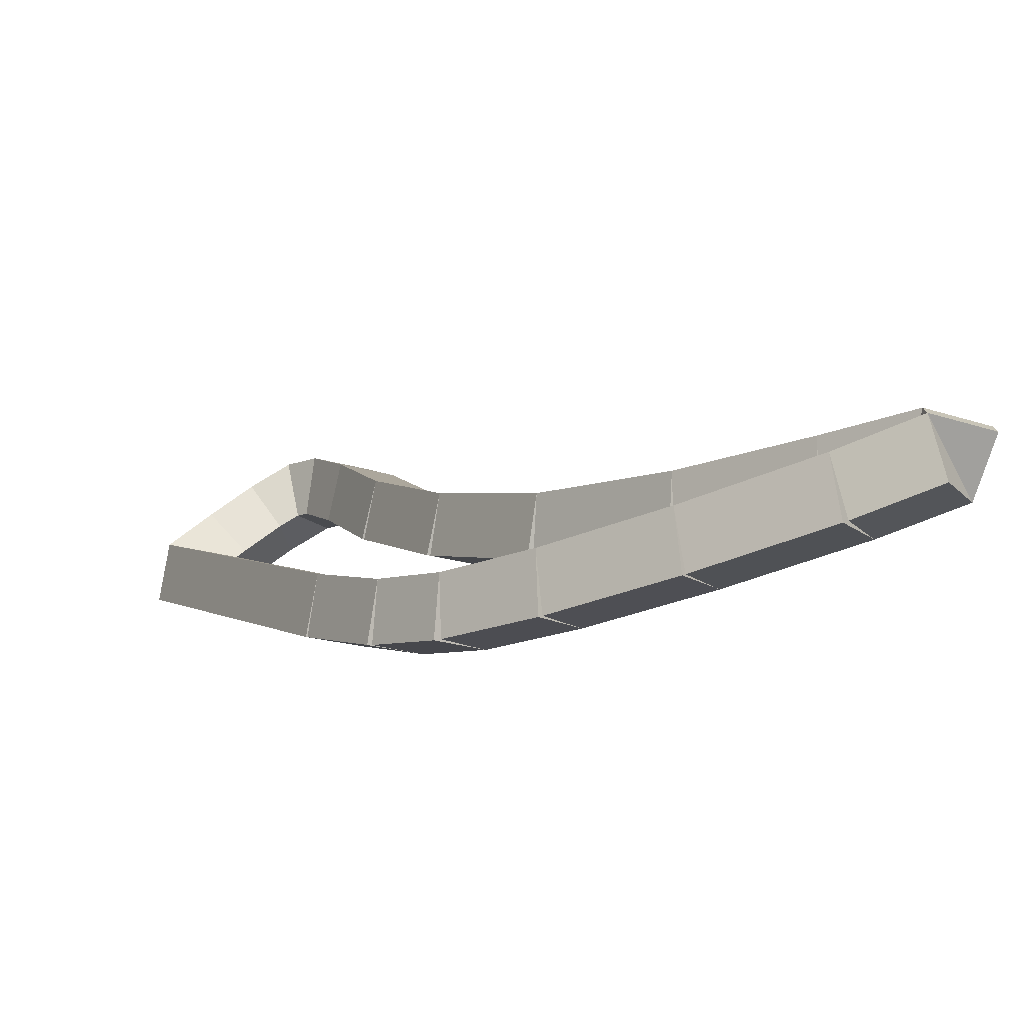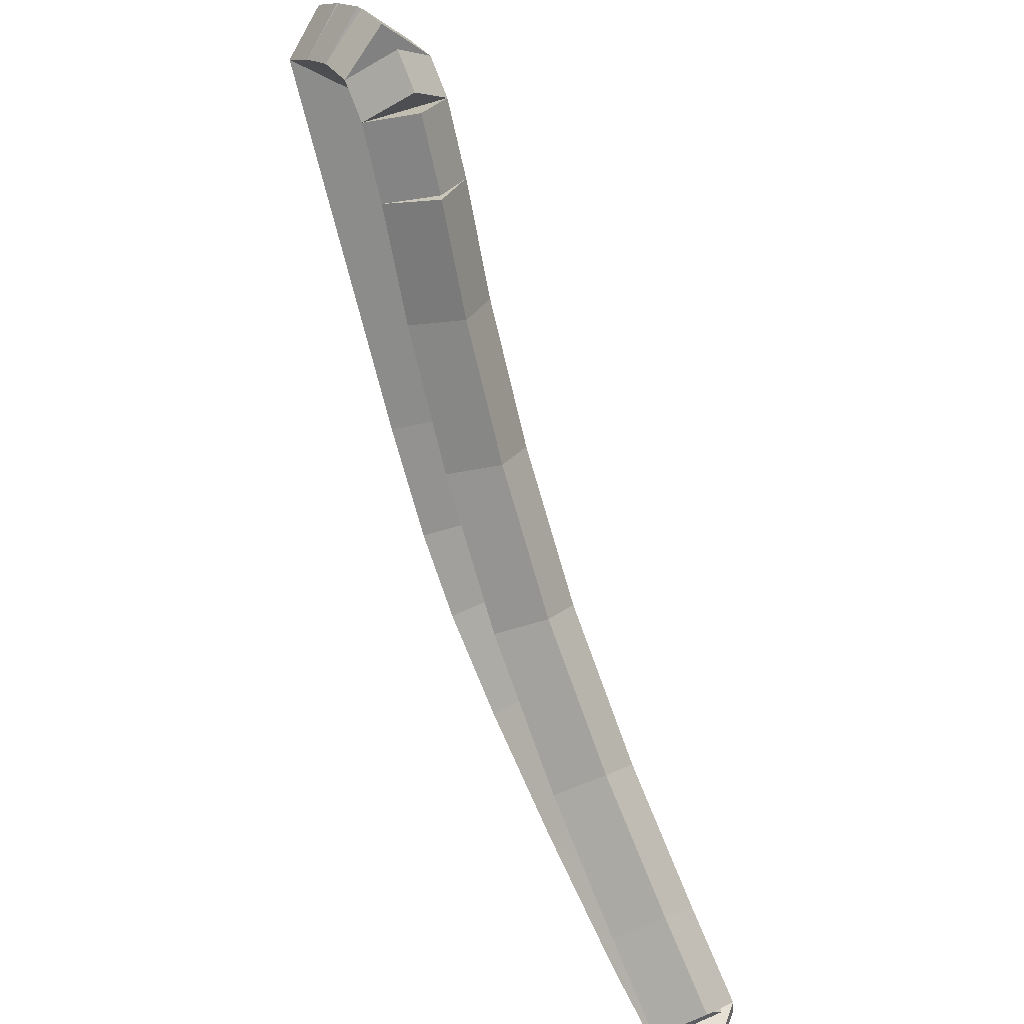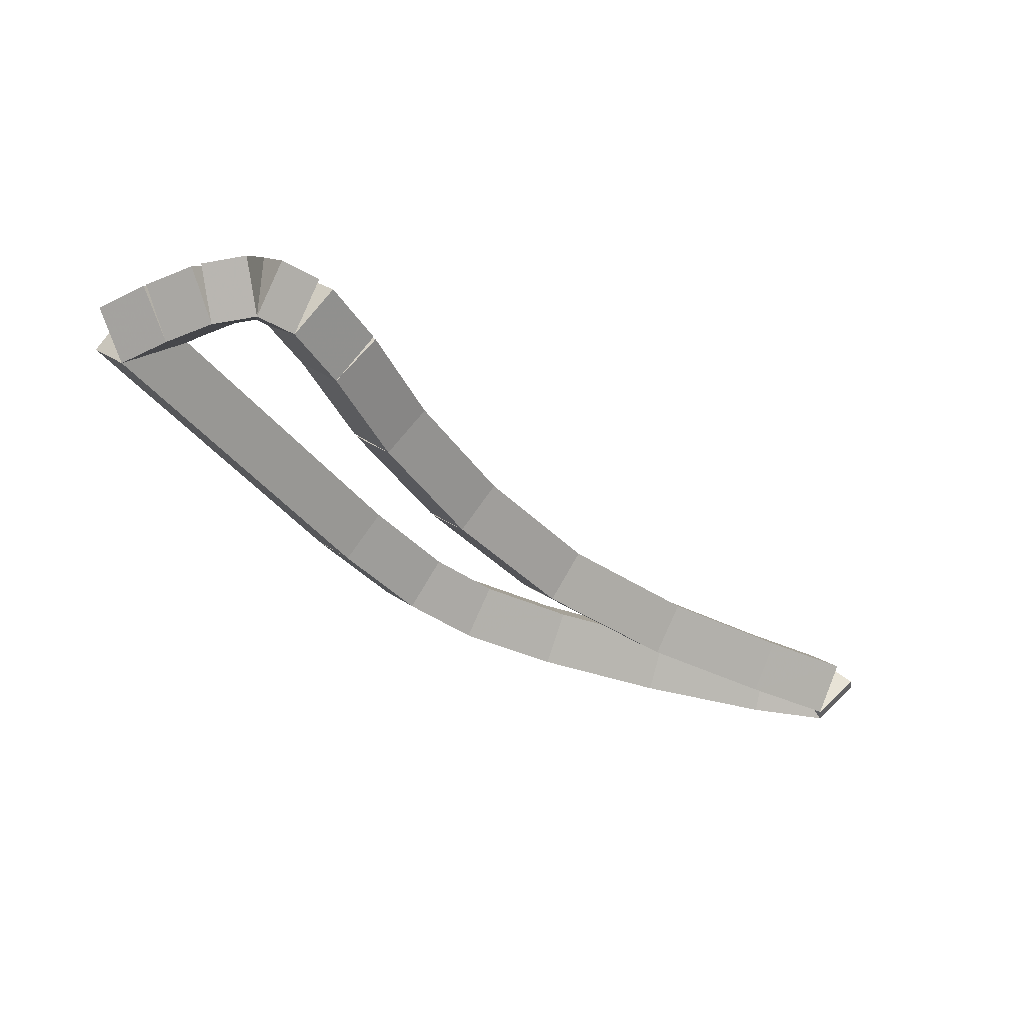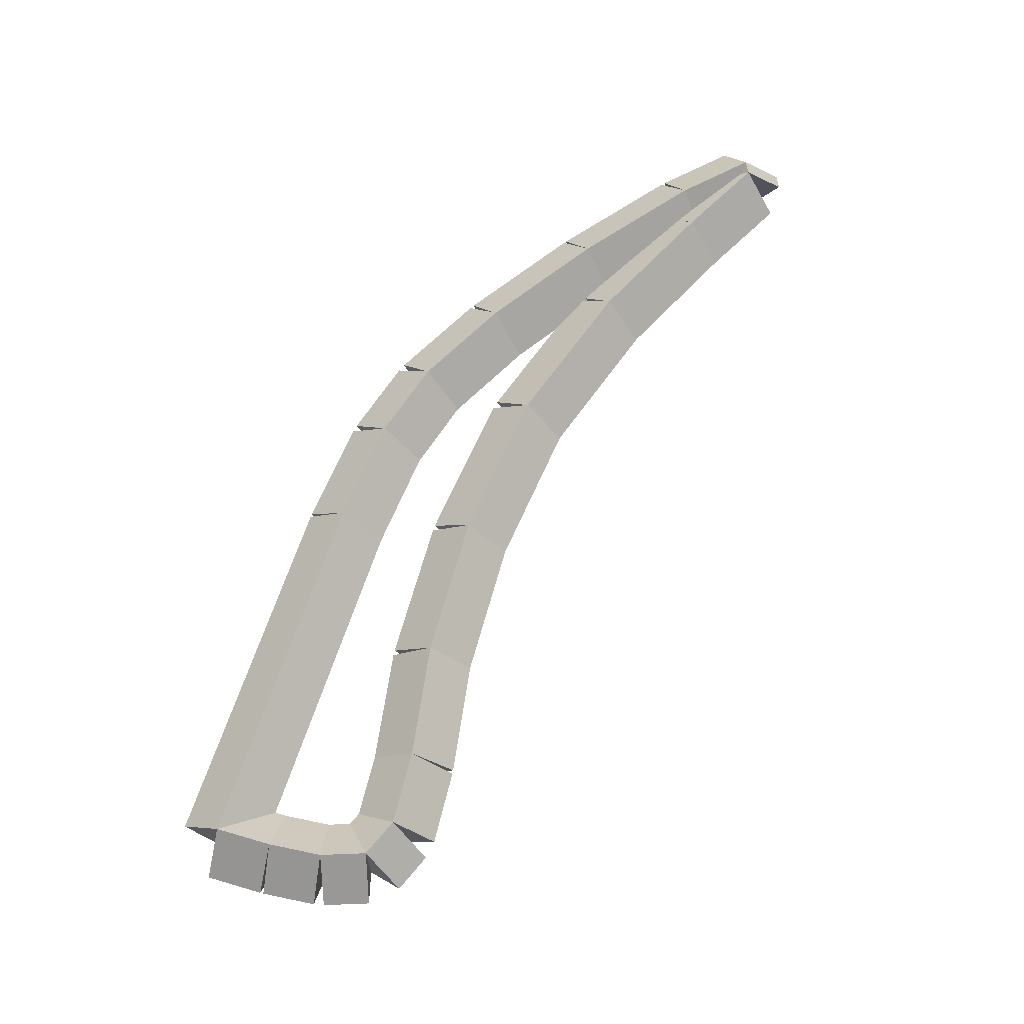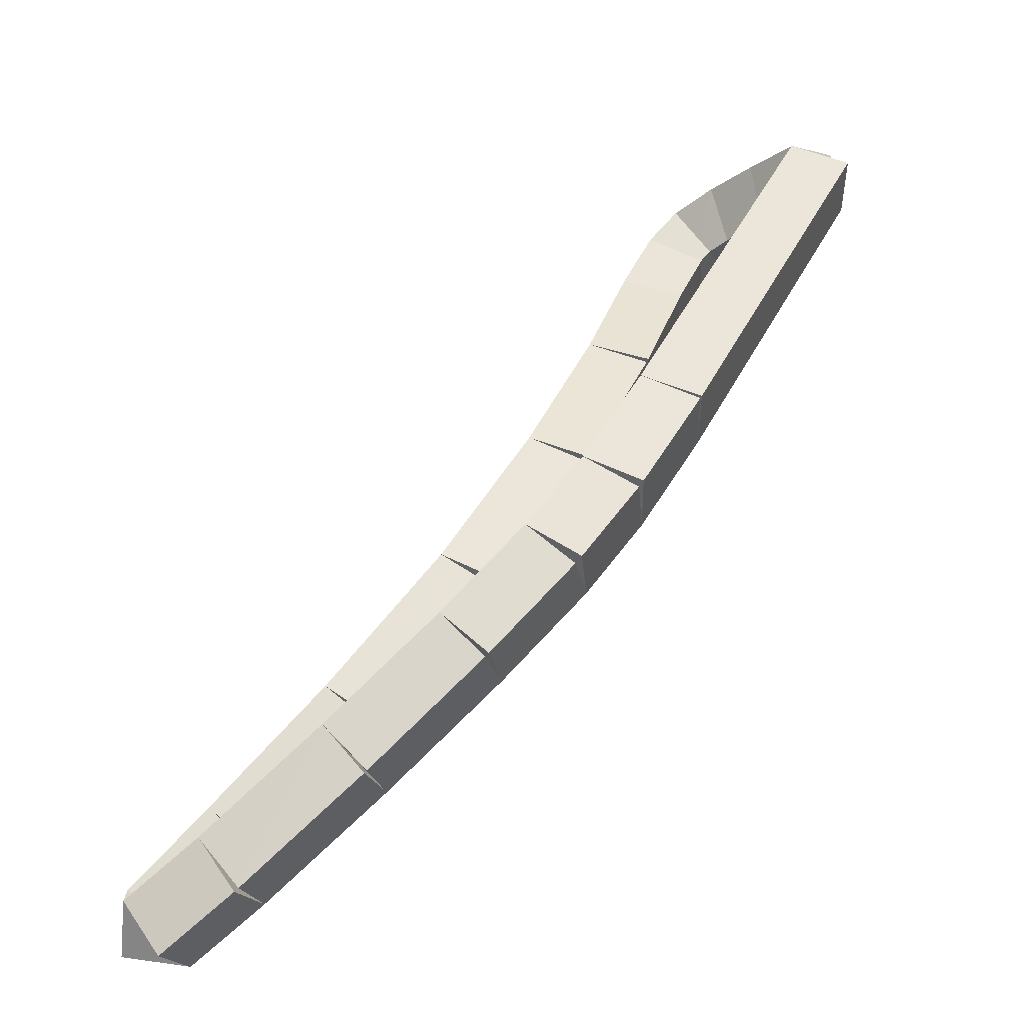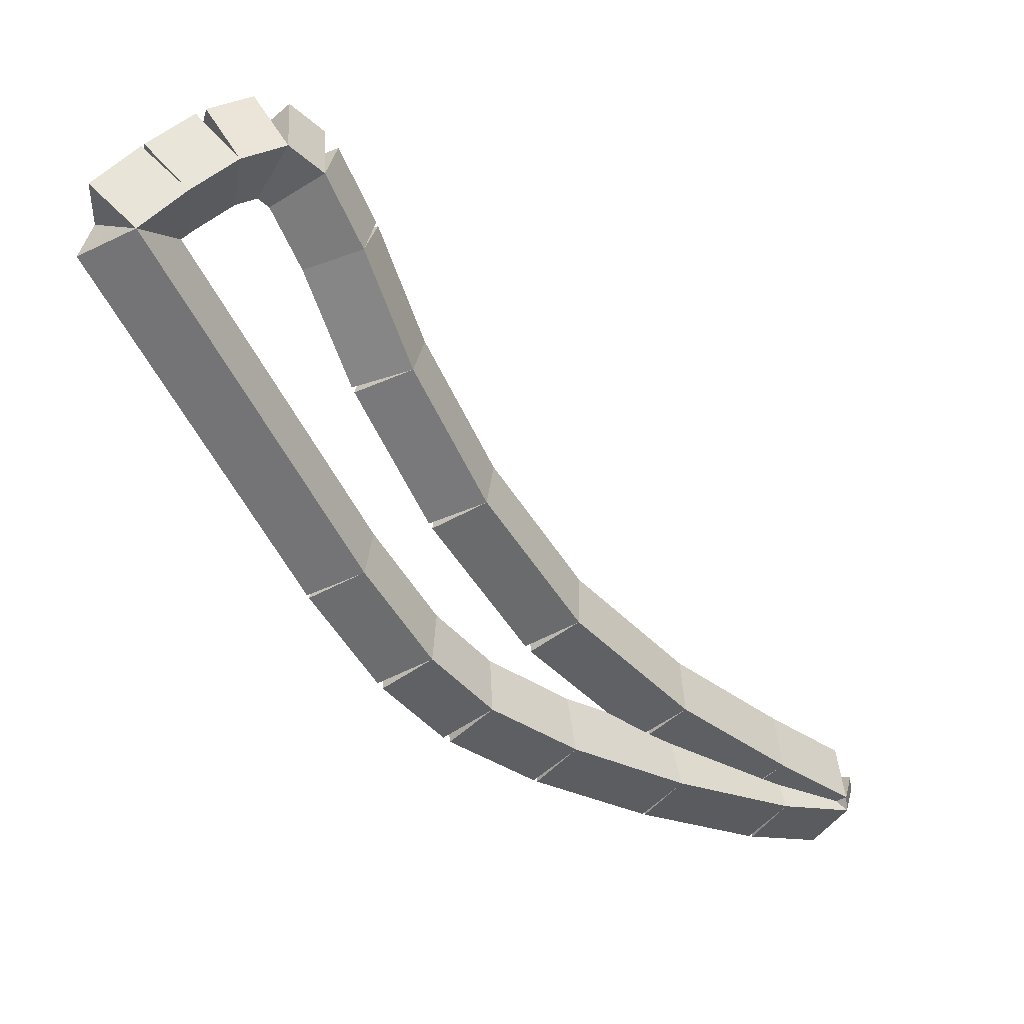
<metadata>
{"format":"obj","ext":"obj","renderer":"f3d","projection":"perspective","resolution":1024,"background":"white","views":[{"elev":-68.1,"azim":-151.8,"up":"+Y"},{"elev":45.8,"azim":-116.3,"up":"+Y"},{"elev":-40.2,"azim":179.3,"up":"+Z"},{"elev":66.6,"azim":164.1,"up":"+Z"},{"elev":-66.8,"azim":38.9,"up":"+Y"},{"elev":9.3,"azim":147.0,"up":"+Y"}]}
</metadata>
<code>
g name
v 14.24 14.26 27.5
v 14.16 14.32 27.4
v 14.24 14.26 27.3
v 14.32 14.21 27.4
v 14.74 14.99 27.5
v 14.65 15.05 27.4
v 14.74 14.99 27.3
v 14.82 14.94 27.4
f 1 2 3 4
f 6 2 1 5
f 5 1 4 8
f 6 5 8 7
f 8 4 3 7
f 7 3 2 6
g name
v 14.08 14.06 27.5
v 14 14.12 27.4
v 14.08 14.06 27.3
v 14.15 14 27.4
v 14.24 14.26 27.5
v 14.16 14.33 27.4
v 14.24 14.26 27.3
v 14.32 14.2 27.4
f 9 10 11 12
f 14 10 9 13
f 13 9 12 16
f 14 13 16 15
f 16 12 11 15
f 15 11 10 14
g name
v 13.92 13.93 27.5
v 13.86 14 27.4
v 13.92 13.93 27.3
v 13.99 13.85 27.4
v 14.08 14.06 27.5
v 14.01 14.13 27.4
v 14.08 14.06 27.3
v 14.14 13.98 27.4
f 17 18 19 20
f 22 18 17 21
f 21 17 20 24
f 22 21 24 23
f 24 20 19 23
f 23 19 18 22
g name
v 13.7 13.8 27.5
v 13.65 13.89 27.4
v 13.7 13.8 27.3
v 13.75 13.72 27.4
v 13.92 13.93 27.5
v 13.87 14.01 27.4
v 13.92 13.93 27.3
v 13.97 13.84 27.4
f 25 26 27 28
f 30 26 25 29
f 29 25 28 32
f 30 29 32 31
f 32 28 27 31
f 31 27 26 30
g name
v 13.4 13.68 27.5
v 13.36 13.77 27.4
v 13.4 13.68 27.3
v 13.44 13.59 27.4
v 13.7 13.8 27.5
v 13.66 13.9 27.4
v 13.7 13.8 27.3
v 13.74 13.71 27.4
f 33 34 35 36
f 38 34 33 37
f 37 33 36 40
f 38 37 40 39
f 40 36 35 39
f 39 35 34 38
g name
v 13.09 13.57 27.5
v 13.06 13.67 27.4
v 13.09 13.57 27.3
v 13.12 13.48 27.4
v 13.4 13.68 27.5
v 13.37 13.77 27.4
v 13.4 13.68 27.3
v 13.43 13.58 27.4
f 41 42 43 44
f 46 42 41 45
f 45 41 44 48
f 46 45 48 47
f 48 44 43 47
f 47 43 42 46
g name
v 12.89 13.53 27.5
v 12.87 13.63 27.4
v 12.89 13.53 27.3
v 12.91 13.43 27.4
v 13.09 13.57 27.5
v 13.07 13.67 27.4
v 13.09 13.57 27.3
v 13.11 13.48 27.4
f 49 50 51 52
f 54 50 49 53
f 53 49 52 56
f 54 53 56 55
f 56 52 51 55
f 55 51 50 54
g name
v 12.9 13.57 27.5
v 13 13.55 27.4
v 12.9 13.57 27.3
v 12.8 13.58 27.4
v 12.89 13.53 27.5
v 12.99 13.52 27.4
v 12.89 13.53 27.3
v 12.79 13.54 27.4
f 57 58 59 60
f 62 58 57 61
f 61 57 60 64
f 62 61 64 63
f 64 60 59 63
f 63 59 58 62
g name
v 13.1 13.68 27.5
v 13.15 13.59 27.4
v 13.1 13.68 27.3
v 13.05 13.76 27.4
v 12.9 13.57 27.5
v 12.95 13.48 27.4
v 12.9 13.57 27.3
v 12.85 13.65 27.4
f 65 66 67 68
f 70 66 65 69
f 69 65 68 72
f 70 69 72 71
f 72 68 67 71
f 71 67 66 70
g name
v 13.39 13.85 27.5
v 13.45 13.77 27.4
v 13.39 13.85 27.3
v 13.34 13.94 27.4
v 13.1 13.68 27.5
v 13.15 13.59 27.4
v 13.1 13.68 27.3
v 13.05 13.76 27.4
f 73 74 75 76
f 78 74 73 77
f 77 73 76 80
f 78 77 80 79
f 80 76 75 79
f 79 75 74 78
g name
v 13.69 14.09 27.5
v 13.76 14.02 27.4
v 13.69 14.09 27.3
v 13.63 14.17 27.4
v 13.39 13.85 27.5
v 13.46 13.78 27.4
v 13.39 13.85 27.3
v 13.33 13.93 27.4
f 81 82 83 84
f 86 82 81 85
f 85 81 84 88
f 86 85 88 87
f 88 84 83 87
f 87 83 82 86
g name
v 13.94 14.39 27.5
v 14.01 14.32 27.4
v 13.94 14.39 27.3
v 13.86 14.45 27.4
v 13.69 14.09 27.5
v 13.77 14.03 27.4
v 13.69 14.09 27.3
v 13.62 14.16 27.4
f 89 90 91 92
f 94 90 89 93
f 93 89 92 96
f 94 93 96 95
f 96 92 91 95
f 95 91 90 94
g name
v 14.12 14.68 27.5
v 14.2 14.63 27.4
v 14.12 14.68 27.3
v 14.03 14.74 27.4
v 13.94 14.39 27.5
v 14.02 14.33 27.4
v 13.94 14.39 27.3
v 13.85 14.44 27.4
f 97 98 99 100
f 102 98 97 101
f 101 97 100 104
f 102 101 104 103
f 104 100 99 103
f 103 99 98 102
g name
v 14.23 14.94 27.5
v 14.32 14.9 27.4
v 14.23 14.94 27.3
v 14.14 14.98 27.4
v 14.12 14.68 27.5
v 14.21 14.64 27.4
v 14.12 14.68 27.3
v 14.03 14.72 27.4
f 105 106 107 108
f 110 106 105 109
f 109 105 108 112
f 110 109 112 111
f 112 108 107 111
f 111 107 106 110
g name
v 14.32 15.09 27.5
v 14.41 15.04 27.4
v 14.32 15.09 27.3
v 14.24 15.14 27.4
v 14.23 14.94 27.5
v 14.32 14.89 27.4
v 14.23 14.94 27.3
v 14.15 14.99 27.4
f 113 114 115 116
f 118 114 113 117
f 117 113 116 120
f 118 117 120 119
f 120 116 115 119
f 119 115 114 118
g name
v 14.4 15.15 27.5
v 14.46 15.07 27.4
v 14.4 15.15 27.3
v 14.35 15.23 27.4
v 14.32 15.09 27.5
v 14.38 15.01 27.4
v 14.32 15.09 27.3
v 14.27 15.17 27.4
f 121 122 123 124
f 126 122 121 125
f 125 121 124 128
f 126 125 128 127
f 128 124 123 127
f 127 123 122 126
g name
v 14.51 15.12 27.5
v 14.49 15.03 27.4
v 14.51 15.12 27.3
v 14.54 15.22 27.4
v 14.4 15.15 27.5
v 14.38 15.05 27.4
v 14.4 15.15 27.3
v 14.43 15.25 27.4
f 129 130 131 132
f 134 130 129 133
f 133 129 132 136
f 134 133 136 135
f 136 132 131 135
f 135 131 130 134
g name
v 14.62 15.06 27.5
v 14.58 14.97 27.4
v 14.62 15.06 27.3
v 14.67 15.15 27.4
v 14.51 15.12 27.5
v 14.46 15.03 27.4
v 14.51 15.12 27.3
v 14.56 15.21 27.4
f 137 138 139 140
f 142 138 137 141
f 141 137 140 144
f 142 141 144 143
f 144 140 139 143
f 143 139 138 142
g name
v 14.74 14.99 27.5
v 14.68 14.91 27.4
v 14.74 14.99 27.3
v 14.79 15.08 27.4
v 14.62 15.06 27.5
v 14.57 14.98 27.4
v 14.62 15.06 27.3
v 14.68 15.15 27.4
f 145 146 147 148
f 150 146 145 149
f 149 145 148 152
f 150 149 152 151
f 152 148 147 151
f 151 147 146 150

</code>
